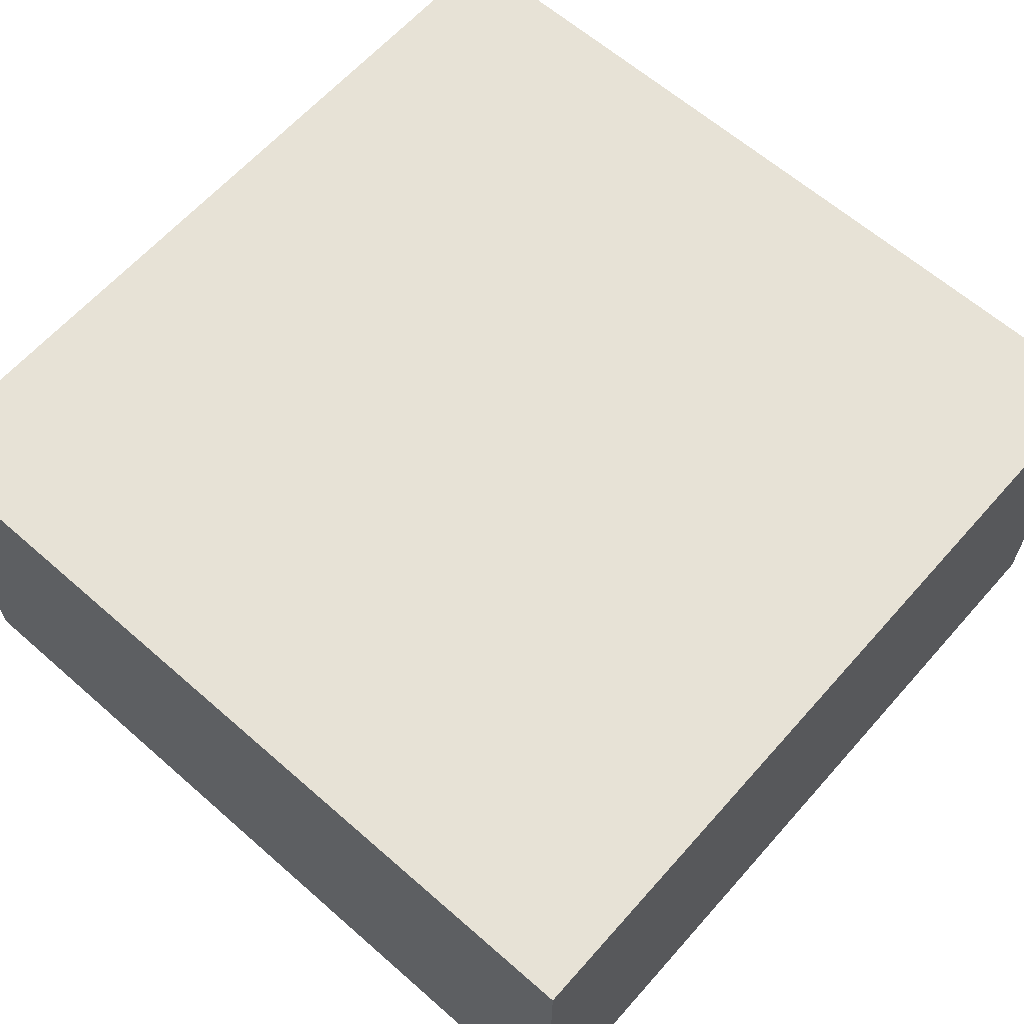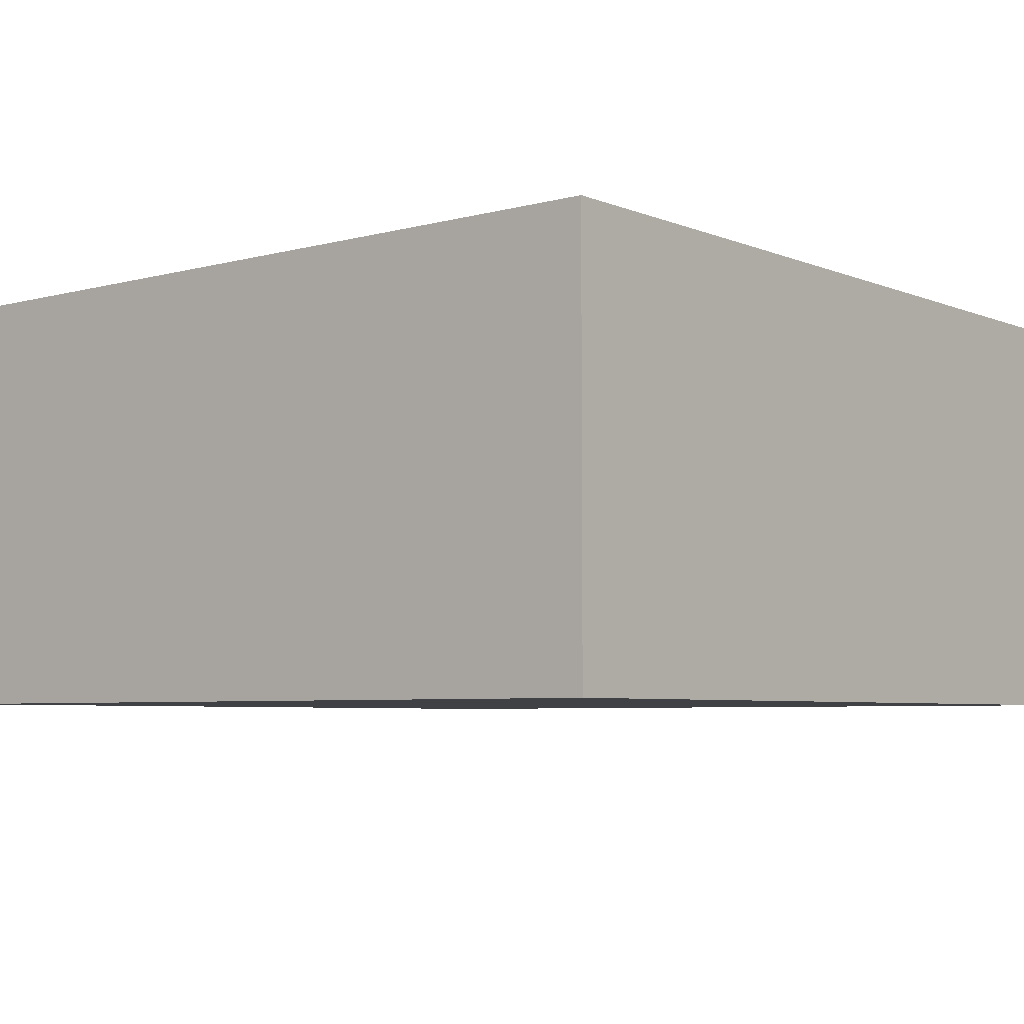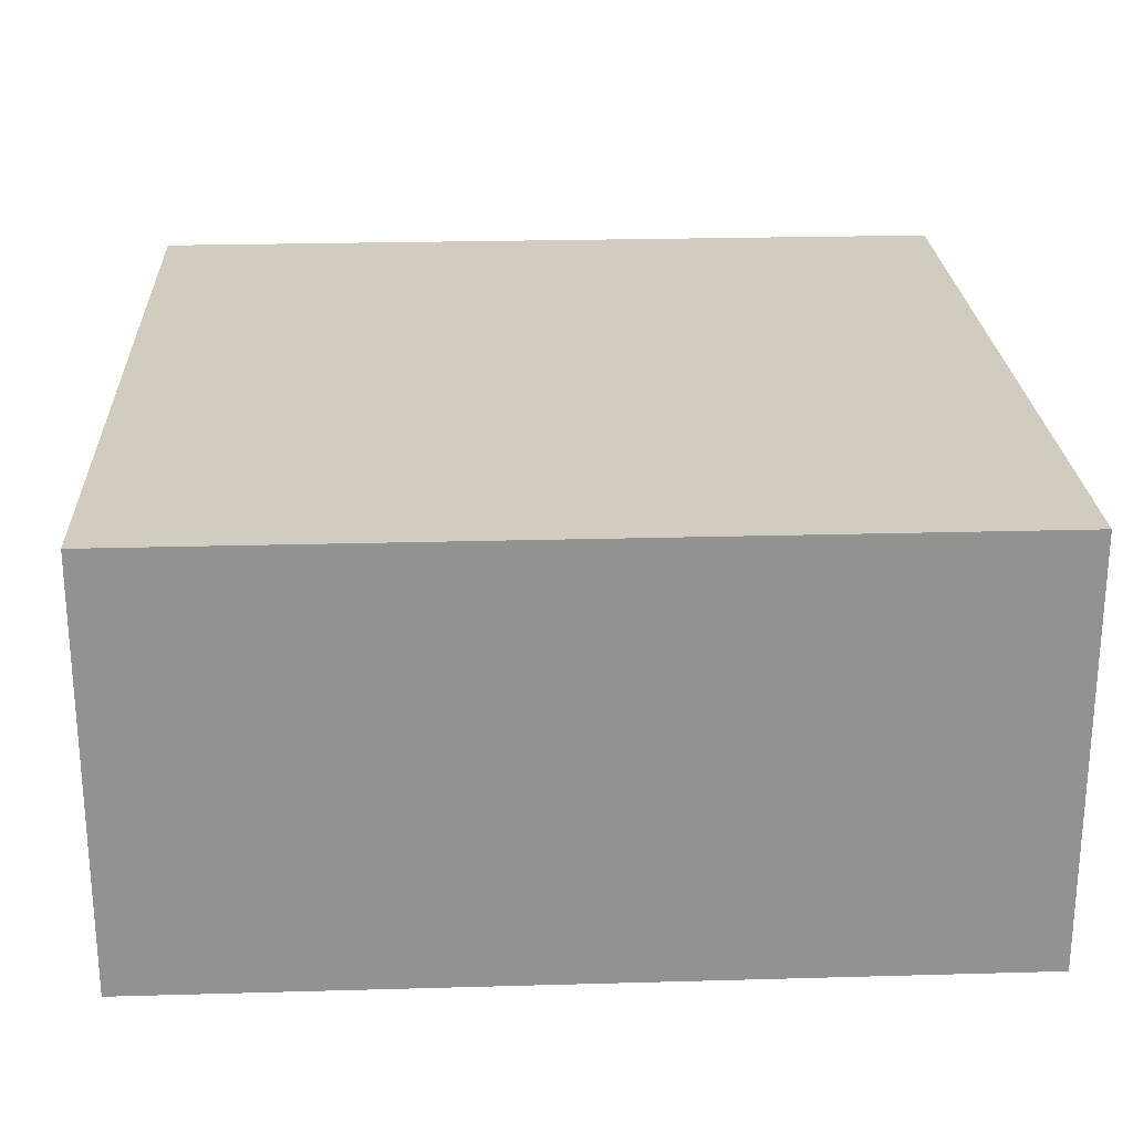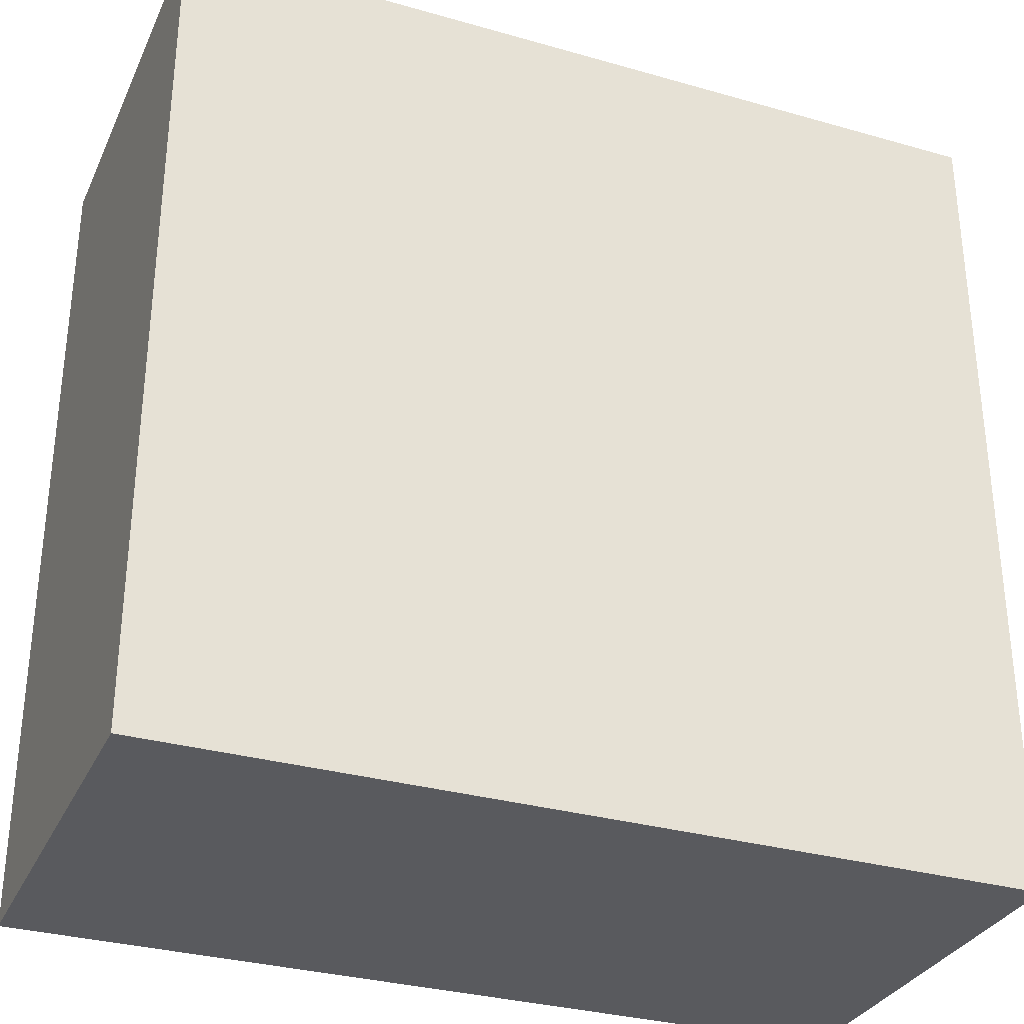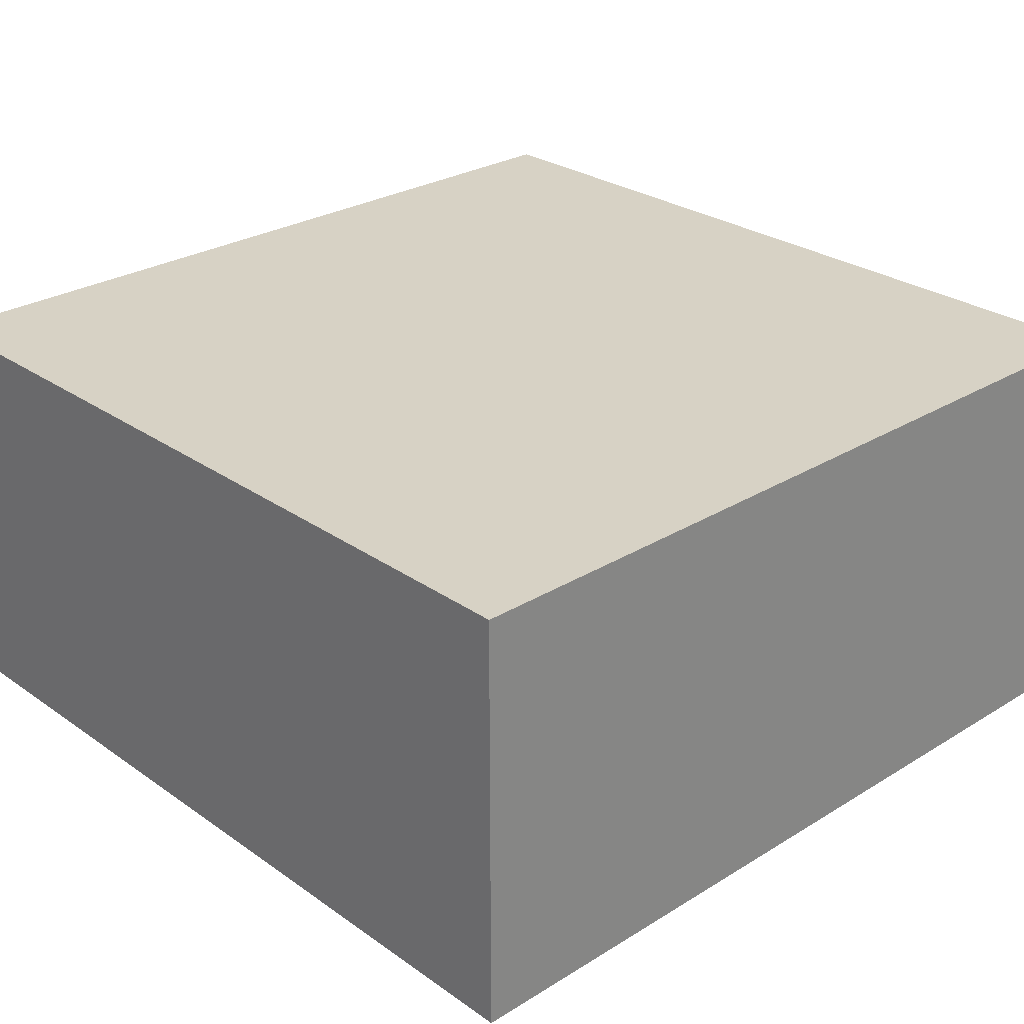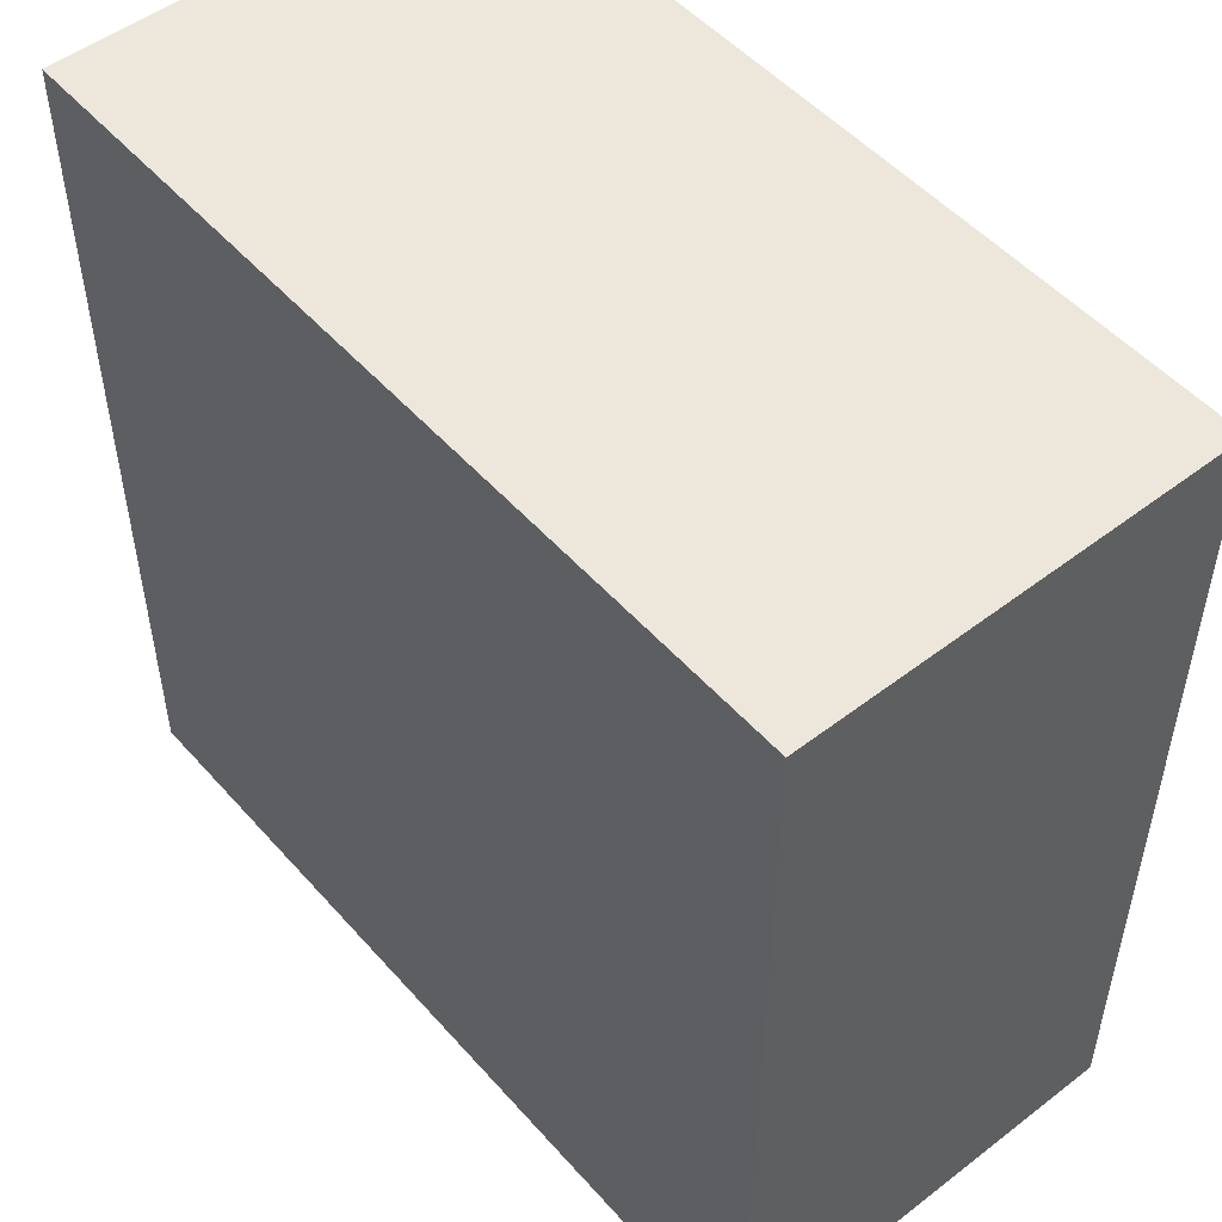
<metadata>
{"format":"obj","ext":"obj","renderer":"f3d","projection":"perspective","resolution":1024,"background":"white","views":[{"elev":63.2,"azim":-138.5,"up":"+Y"},{"elev":-5.5,"azim":39.4,"up":"+Y"},{"elev":23.9,"azim":177.3,"up":"+Y"},{"elev":-31.8,"azim":-21.9,"up":"+Z"},{"elev":27.5,"azim":46.8,"up":"+Y"},{"elev":51.0,"azim":-129.9,"up":"+Z"}]}
</metadata>
<code>
g LandGrassy
v 0 0 0
v -10 0 0
v 0 5 0
v -10 5 0
v -10 0 0
v -10 0 -10
v -10 5 0
v -10 5 -10
v -10 0 -10
v 0 0 -10
v -10 5 -10
v 0 5 -10
v 0 0 -10
v 0 0 0
v 0 5 -10
v 0 5 0
v 0 5 0
v -10 5 0
v 0 5 -10
v -10 5 -10
v 0 0 -10
v -10 0 -10
v 0 0 0
v -10 0 0
f 3 2 1
f 3 4 2
f 7 6 5
f 7 8 6
f 11 10 9
f 11 12 10
f 15 14 13
f 15 16 14
f 19 18 17
f 19 20 18
f 23 22 21
f 23 24 22

</code>
